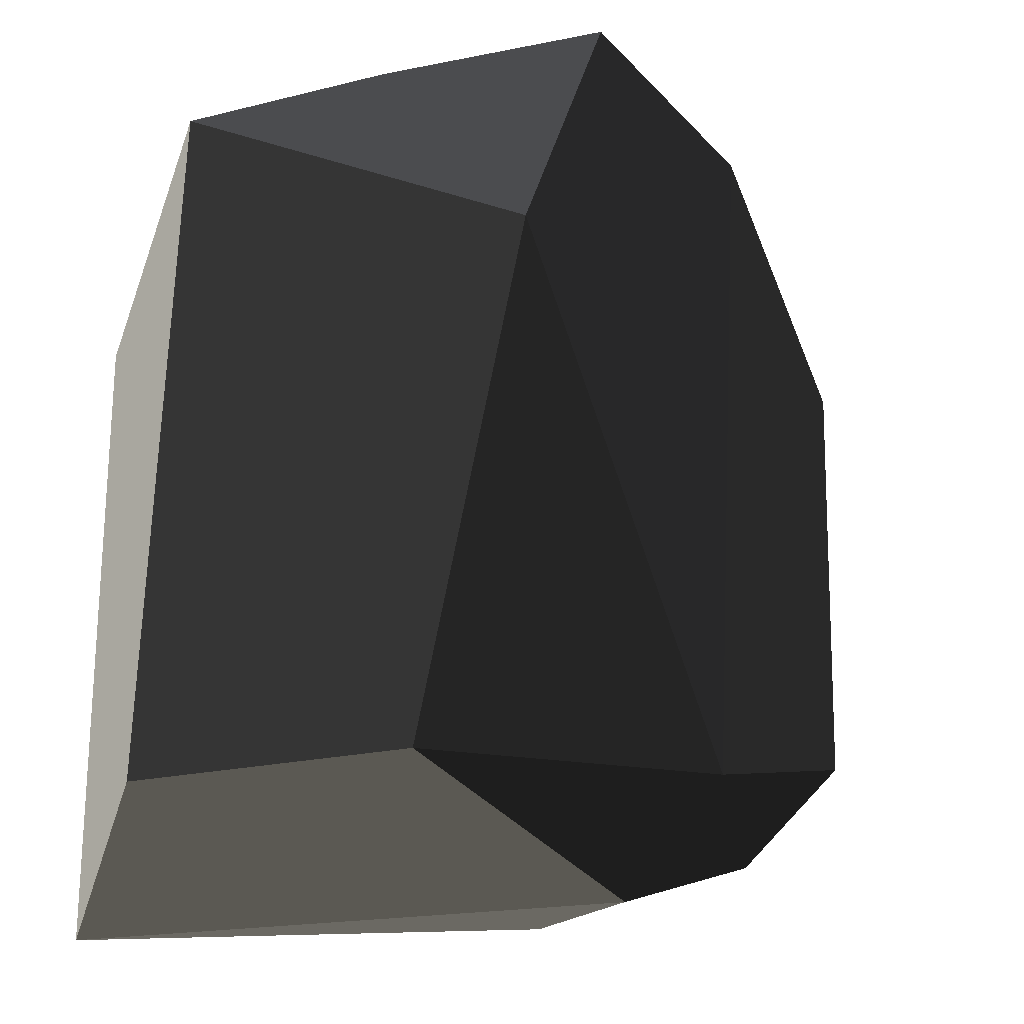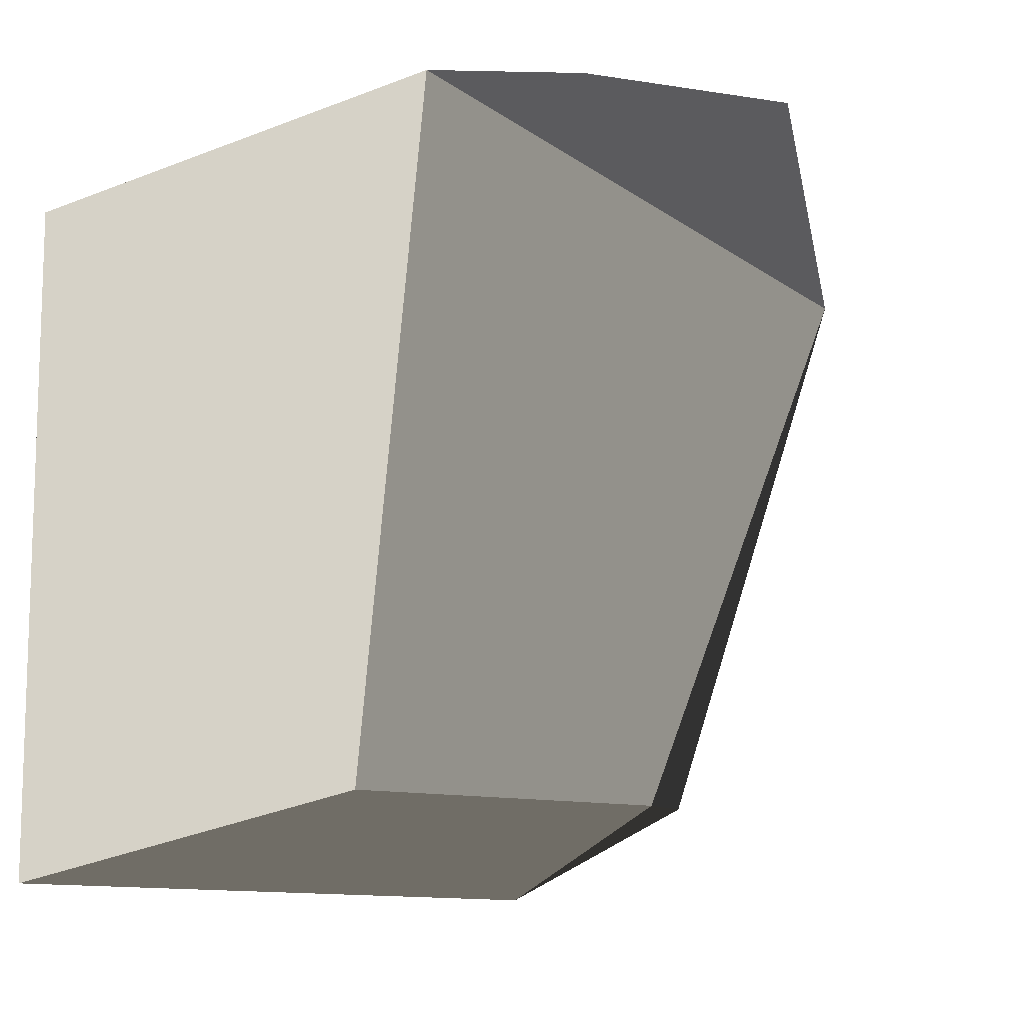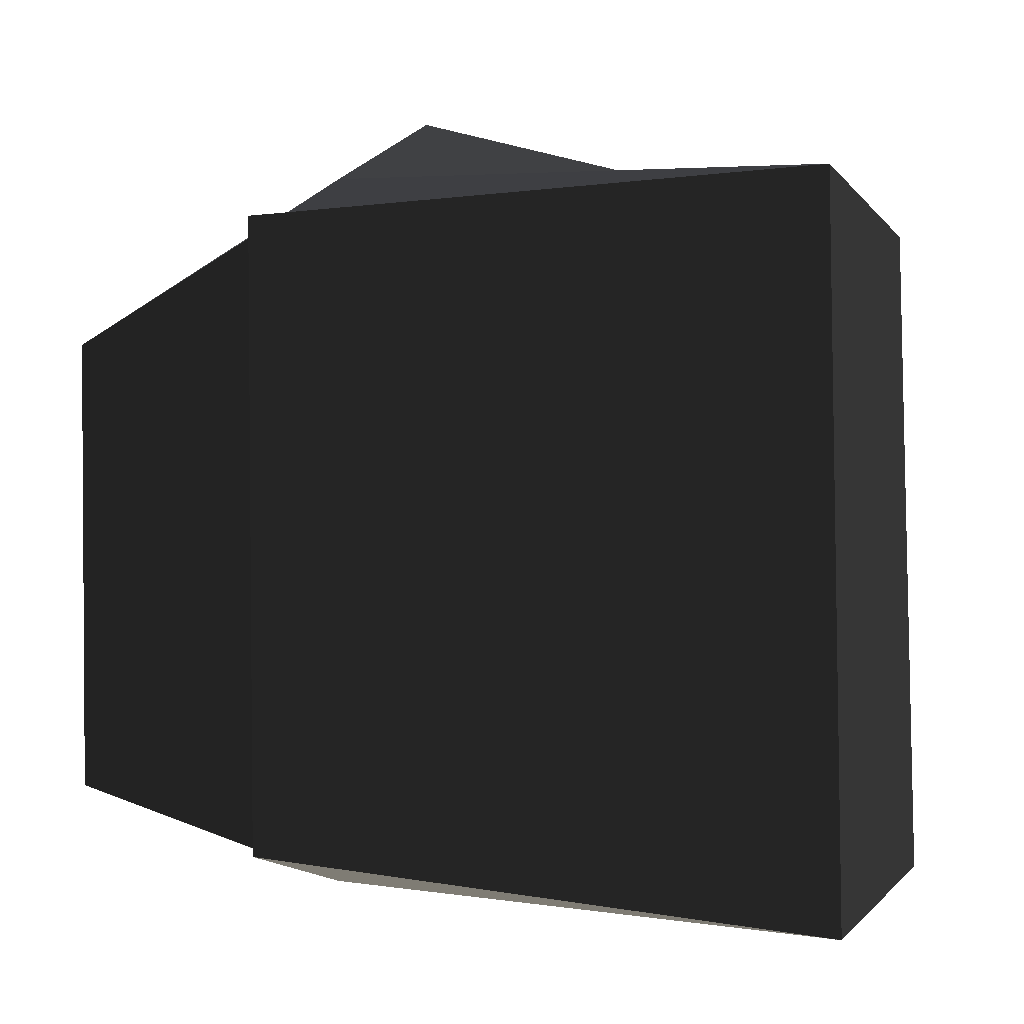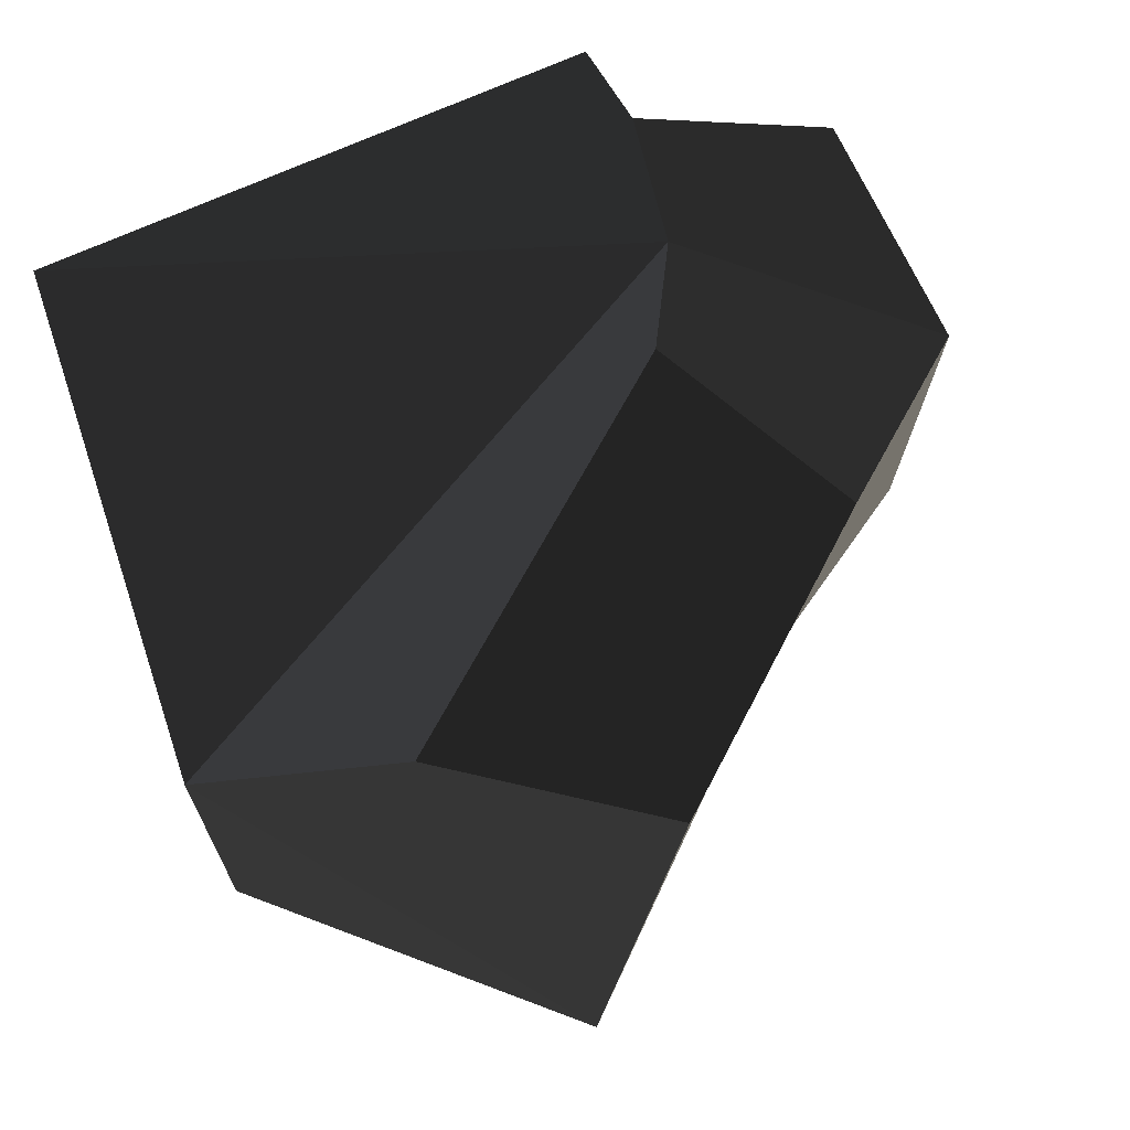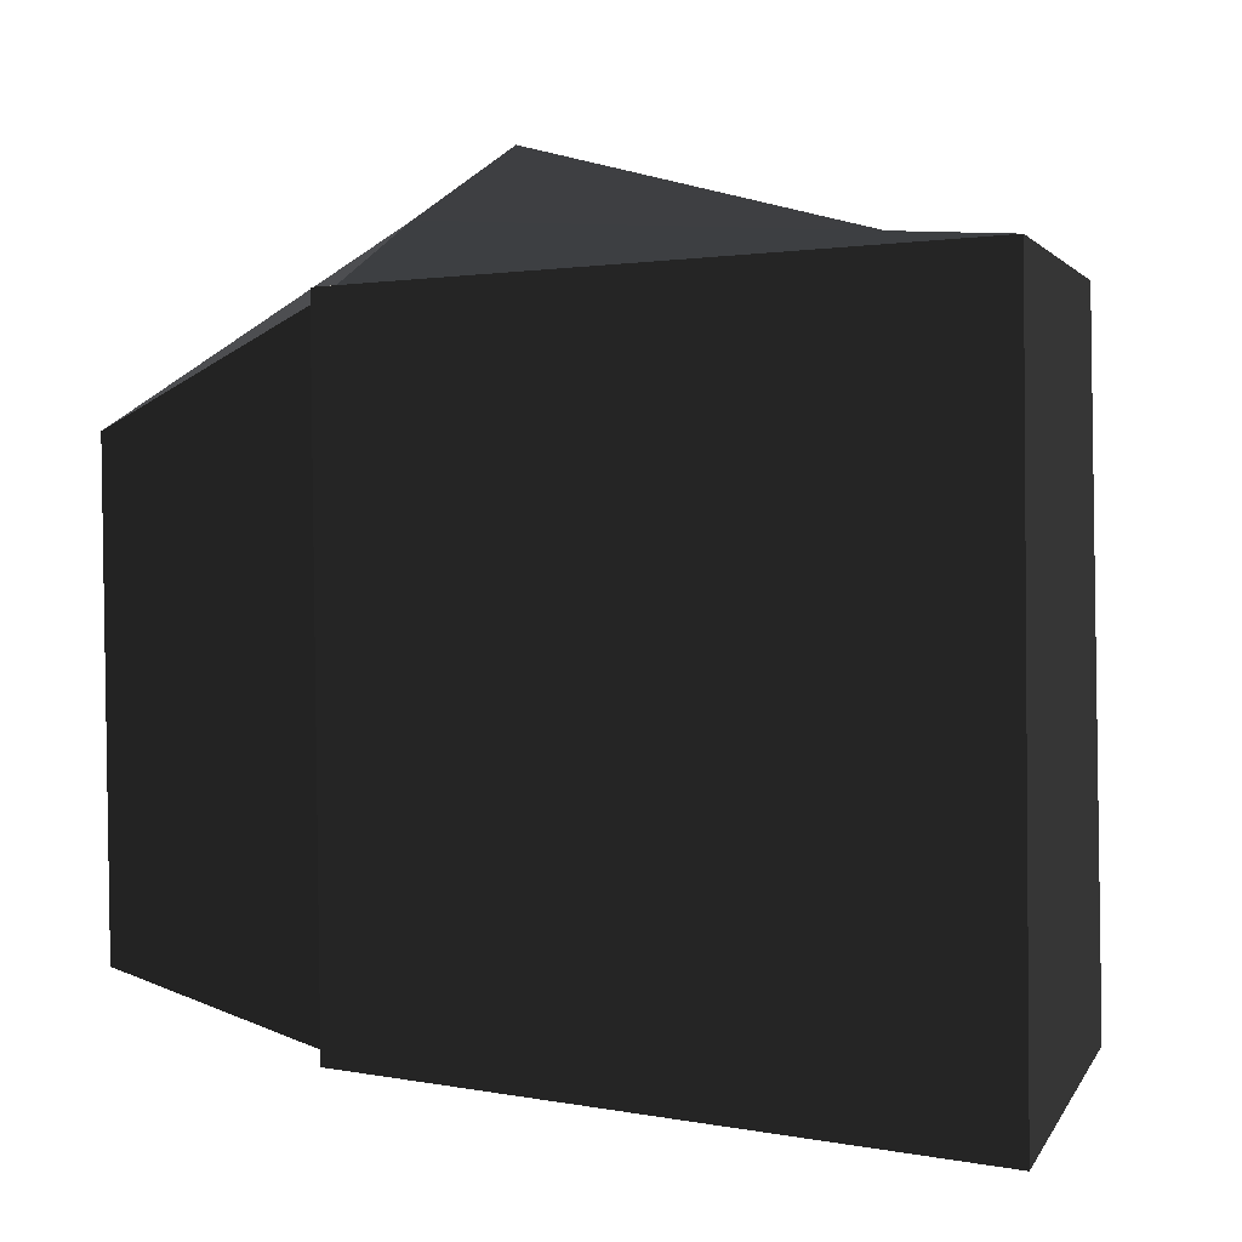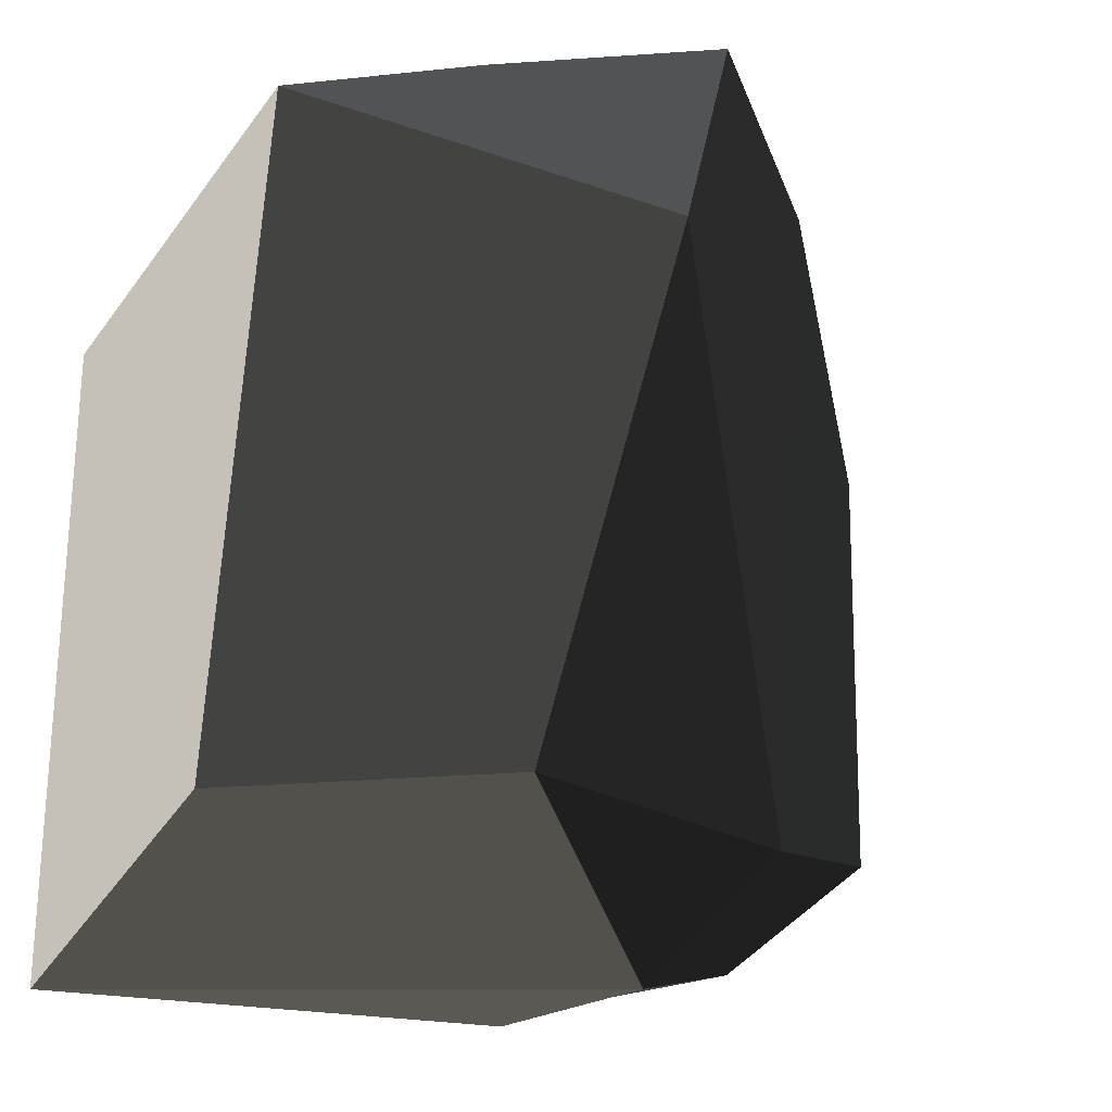
<metadata>
{"format":"obj","ext":"obj","renderer":"f3d","projection":"perspective","resolution":1024,"background":"white","views":[{"elev":-23.8,"azim":-30.2,"up":"+Y"},{"elev":-16.7,"azim":-68.5,"up":"+Y"},{"elev":-4.5,"azim":-178.1,"up":"+Y"},{"elev":71.9,"azim":-32.1,"up":"+Y"},{"elev":-0.5,"azim":-179.7,"up":"+Y"},{"elev":-27.6,"azim":-42.8,"up":"+Y"}]}
</metadata>
<code>
v -0.0958 -0.1139 0.093
v -0.2759 0.0645 0.2211
v -0.283 -0.1469 0.1416
v -0.283 -0.1469 0.1416
v -0.0953 -0.1536 0.0072
v -0.0953 -0.1536 0.0072
v -0.3161 -0.1681 -0.14
v -0.3681 -0.1484 0.0459
v -0.3679 0.1617 0.0736
v -0.2759 0.0645 0.2211
v -0.3161 -0.1681 -0.14
v -0.3136 0.1521 -0.1469
v -0.0956 0.1749 -0.0131
v -0.0956 0.1749 -0.0131
v -0.0674 0.1372 -0.1187
v -0.0674 0.1372 -0.0821
v -0.3161 -0.1681 -0.14
v -0.0709 -0.1361 -0.1143
v -0.071 -0.1361 -0.0778
v -0.0674 0.1372 -0.0821
v -0.3161 -0.1681 -0.14
v -0.0953 -0.1536 0.0072
v 0.0142 -0.1077 -0.0465
v 0.0142 -0.1077 -0.0465
v 0.0172 0.0914 -0.051
v -0.0674 0.1372 -0.0821
v -0.0027 0.1127 0.0623
v -0.0956 0.1749 -0.0131
v 0.0142 -0.1077 -0.0465
v -0.0039 -0.0866 0.0579
v -0.0953 -0.1536 0.0072
v -0.0958 -0.1139 0.093
v -0.099 0.1943 0.1226
v -0.0027 0.1127 0.0623
v -0.1336 0.2115 0.035
v -0.0956 0.1749 -0.0131
v -0.2917 0.1871 0.1182
v -0.3679 0.1617 0.0736
v -0.2191 0.1916 0.1925
v -0.2759 0.0645 0.2211
v -0.099 0.1943 0.1226
v -0.0958 -0.1139 0.093
v -0.2917 0.1871 0.1182
v -0.1336 0.2115 0.035
g Group_001
f 1 2 3
f 1 3 5
f 5 3 8 7
f 8 3 10 9
f 8 9 12 11
f 12 9 13
f 12 13 16 15
f 12 15 18 17
f 18 15 20 19
f 18 19 22 21
f 22 19 23
f 23 19 26 25
f 25 26 28 27
f 25 27 30 29
f 29 30 32 31
f 32 30 34 33
f 33 34 36 35
f 35 36 38 37
f 37 38 40 39
f 39 40 42 41
f 39 41 44 43

</code>
